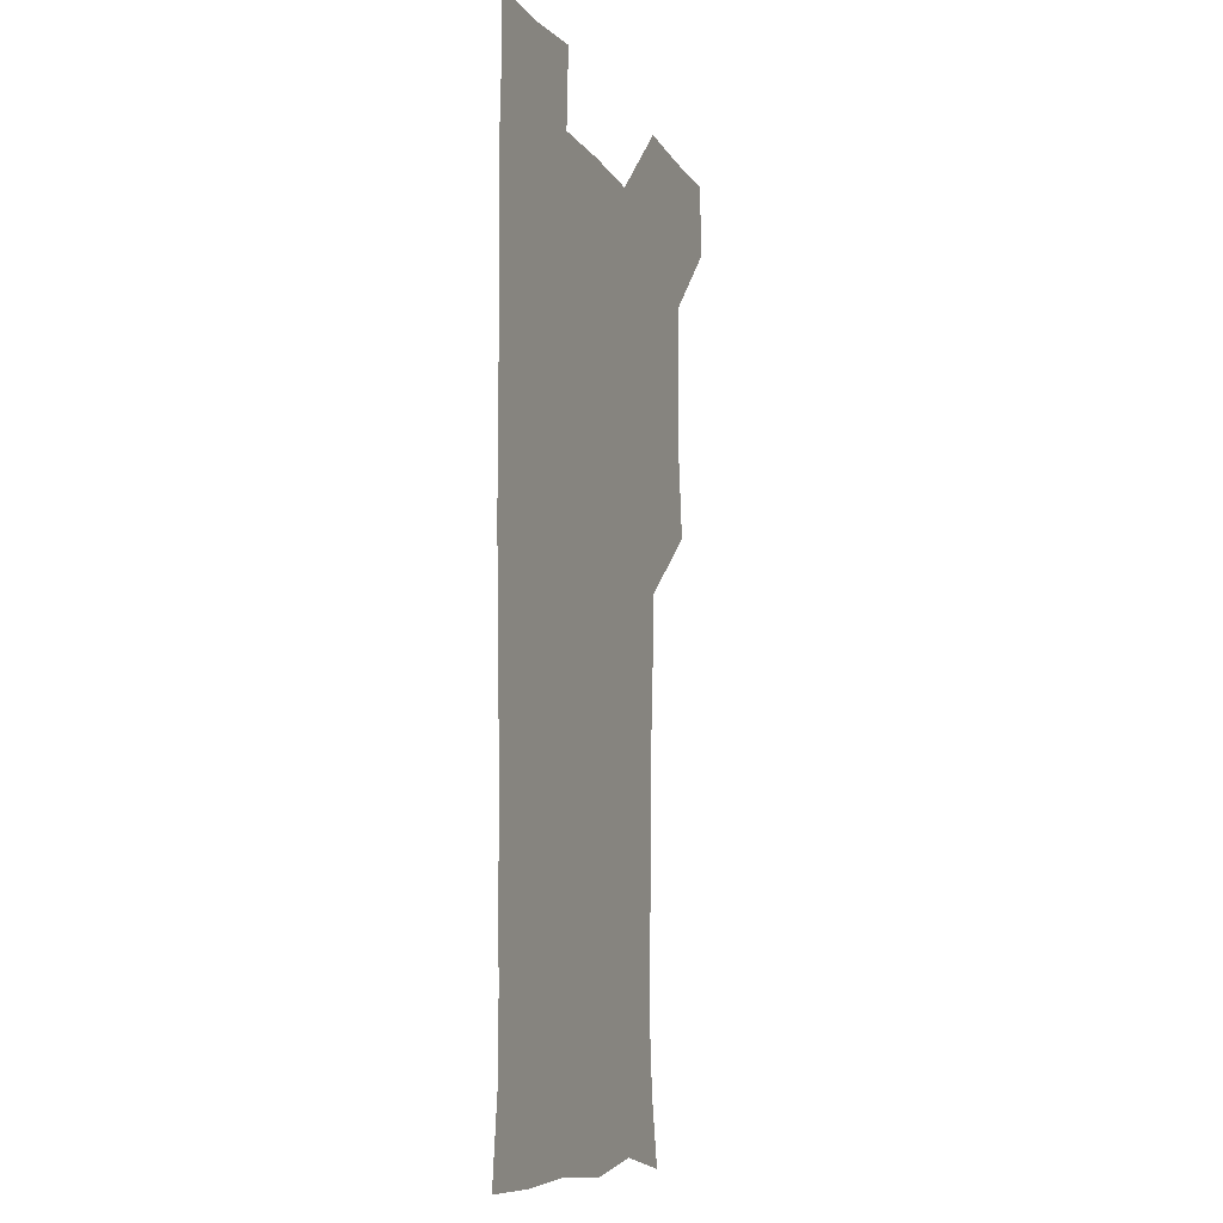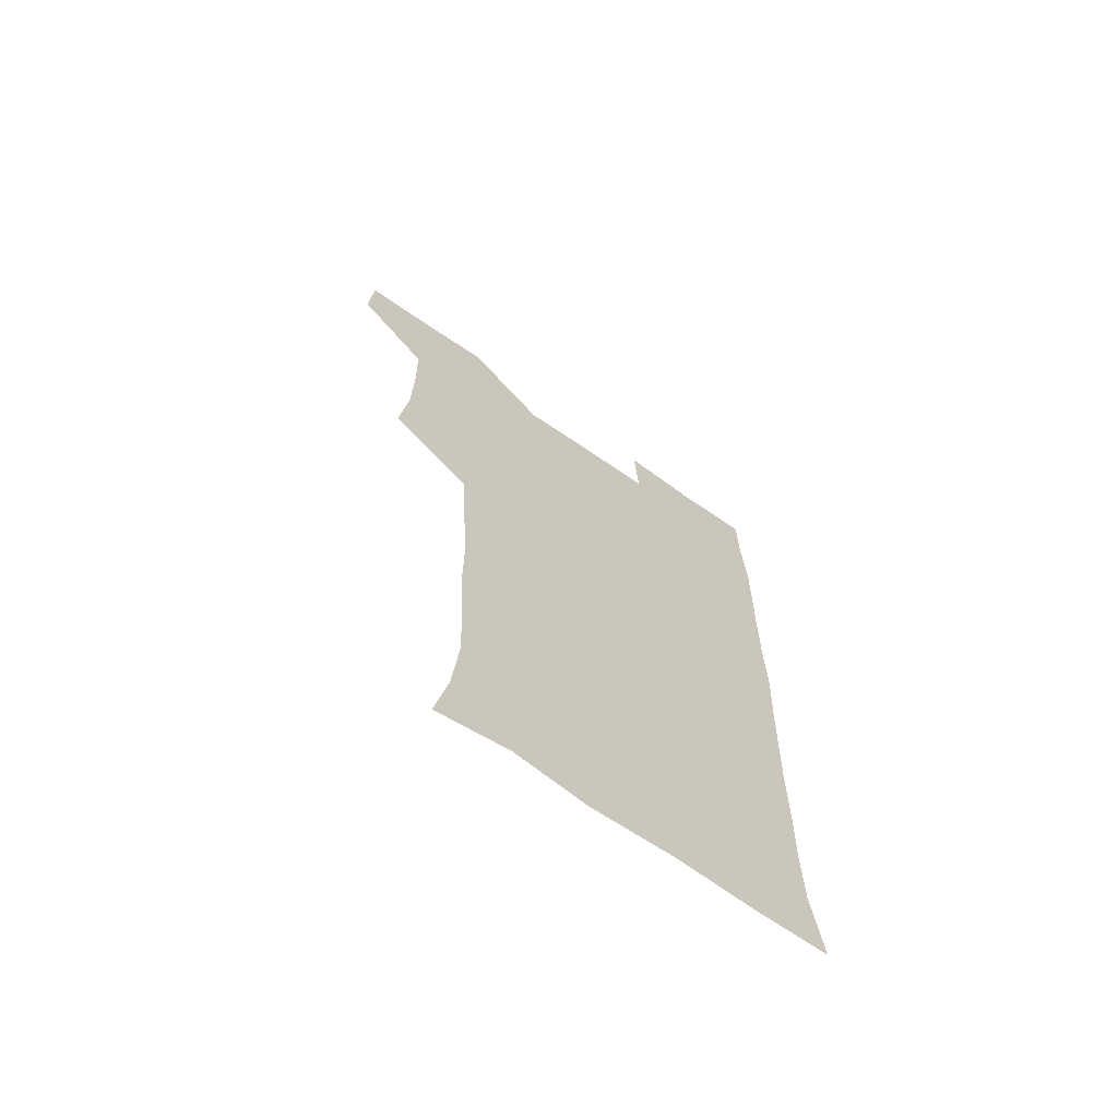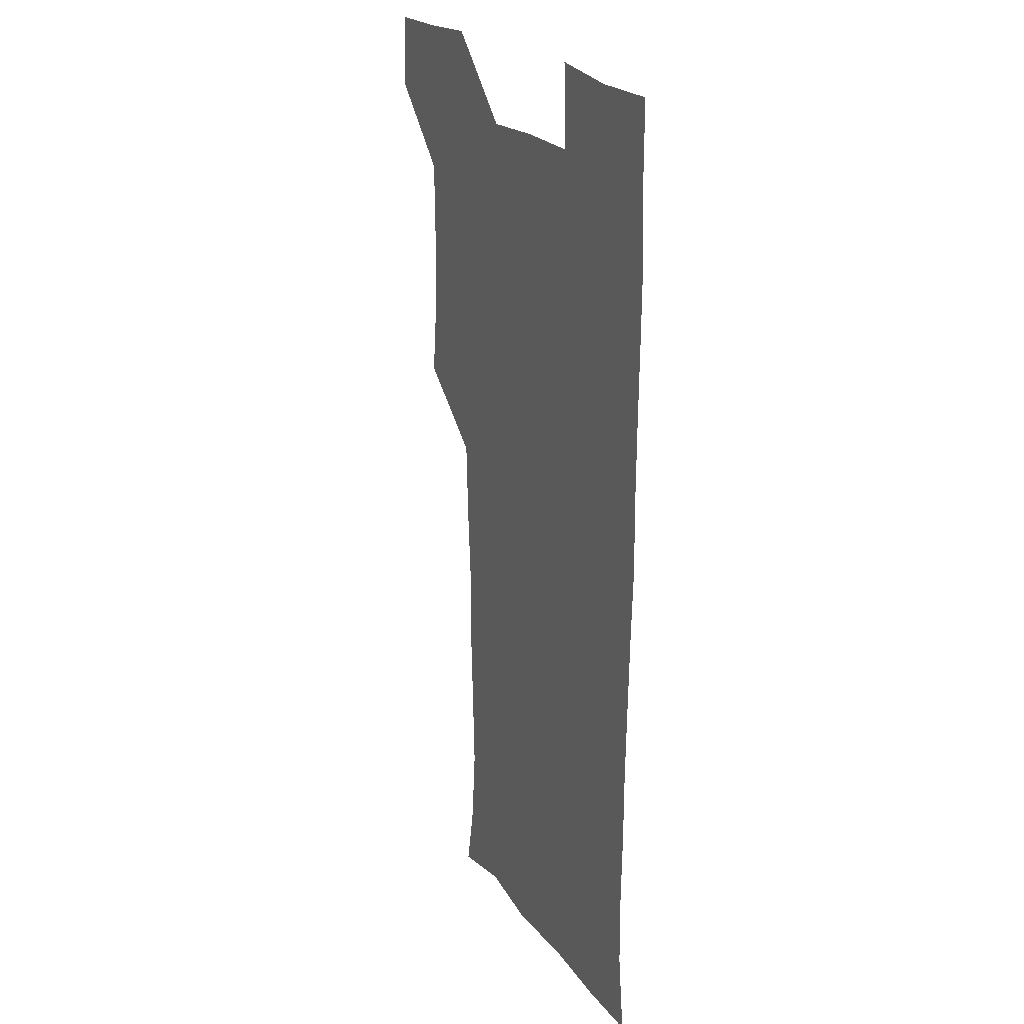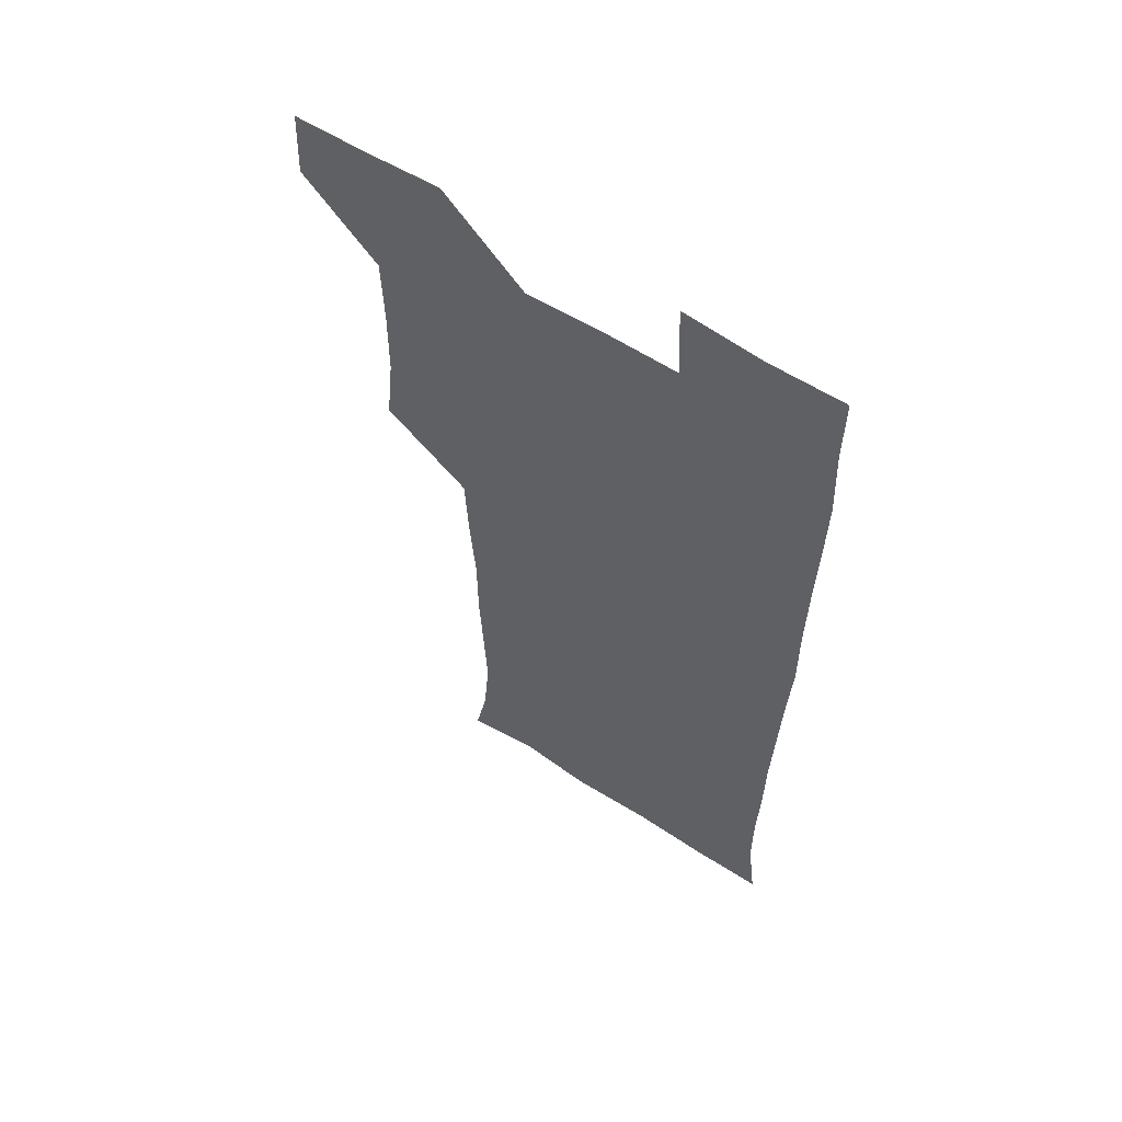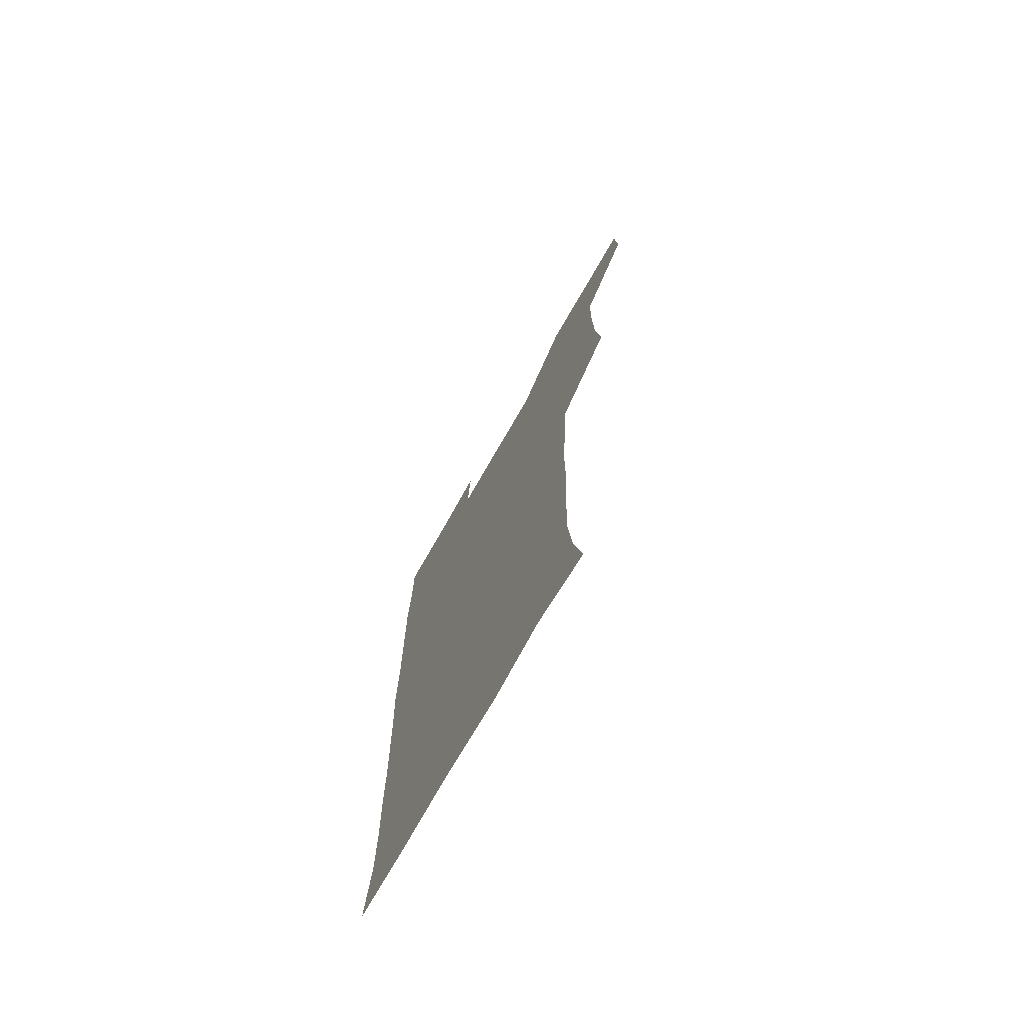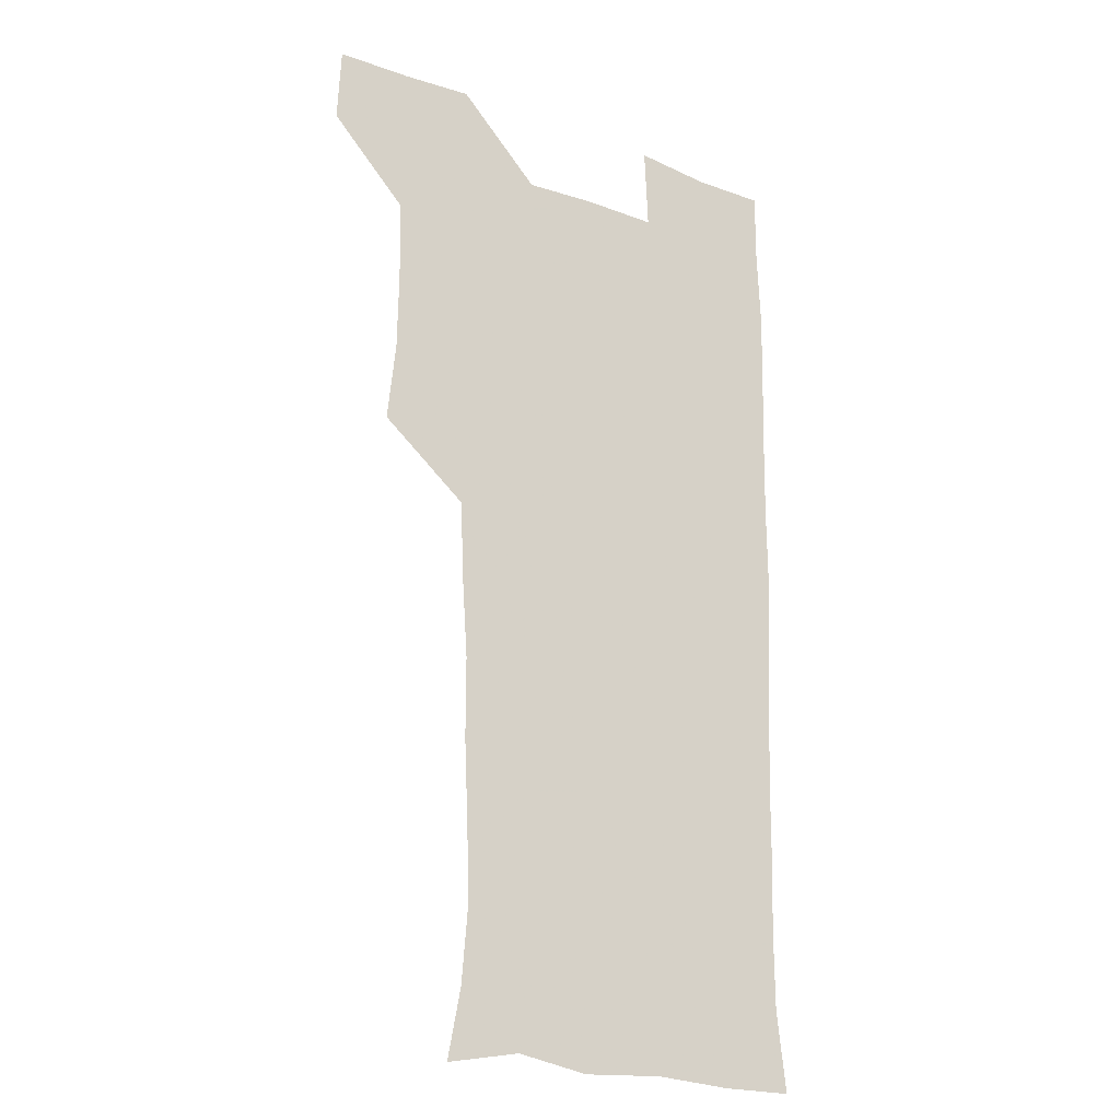
<metadata>
{"format":"obj","ext":"obj","renderer":"f3d","projection":"perspective","resolution":1024,"background":"white","views":[{"elev":-9.9,"azim":110.5,"up":"+Y"},{"elev":-69.0,"azim":-34.7,"up":"+Y"},{"elev":22.2,"azim":63.4,"up":"+Y"},{"elev":60.3,"azim":33.1,"up":"+Y"},{"elev":-74.4,"azim":-119.9,"up":"+Y"},{"elev":-21.1,"azim":-33.3,"up":"+Y"}]}
</metadata>
<code>
v 479.8 541.1 0
v 481.2 570.3 0
v 506.6 416.5 0
v 509.9 447.8 0
v 510.4 479 0
v 509.9 510 0
v 512.7 539.7 0
v 510.9 570.6 0
v 538.5 175.9 0
v 543.7 202.9 0
v 546.3 234 0
v 545.2 265.1 0
v 543.8 295 0
v 543.8 326.6 0
v 541.7 356.8 0
v 540.3 388.8 0
v 542.1 421.3 0
v 542.2 451.3 0
v 542.5 481.1 0
v 544.2 510.7 0
v 542.2 540.1 0
v 539.4 572.2 0
v 568.3 181.3 0
v 574.4 213 0
v 575 243.1 0
v 574.3 272.5 0
v 572.9 300.8 0
v 573.4 332.7 0
v 573.3 363.3 0
v 573 393.5 0
v 572.5 422.9 0
v 573.1 453 0
v 572.6 481.9 0
v 572.6 510.9 0
v 571.8 539.6 0
v 597.3 176.2 0
v 602.6 216.8 0
v 602.8 246 0
v 602.2 274.4 0
v 602.4 305.5 0
v 602.2 335 0
v 602 364.8 0
v 601.8 394.1 0
v 601.9 423.9 0
v 601.9 453.3 0
v 602.1 482.4 0
v 601.8 511 0
v 601.1 540.9 0
v 630.5 177.9 0
v 630.4 215.4 0
v 630.2 245.4 0
v 630.3 276 0
v 630.5 304.3 0
v 630.3 335.3 0
v 630.4 364.7 0
v 630.4 394 0
v 630.6 423.4 0
v 630.7 452.9 0
v 630.8 482.2 0
v 631 511.2 0
v 631.4 540.5 0
v 629.9 573.3 0
v 662 175.9 0
v 658.1 213.9 0
v 658.7 241.9 0
v 657.9 273.8 0
v 658.2 303.8 0
v 658.6 333.5 0
v 658.8 363.4 0
v 659 393.1 0
v 659.5 422.5 0
v 659.9 452.1 0
v 660.1 481.8 0
v 659.8 511.4 0
v 660.6 539.9 0
v 660.8 570 0
v 690.6 175.9 0
v 686.8 207.9 0
v 686.5 237.3 0
v 687.4 266.6 0
v 687.6 297.3 0
v 688.5 327.6 0
v 689.5 357.9 0
v 690.9 387.7 0
v 690.5 418.8 0
v 690.9 449.5 0
v 691.5 479.8 0
v 692 510 0
v 690.5 540.6 0
v 690.6 570.2 0
f 6 7 1
f 1 7 2
f 7 8 2
f 16 17 3
f 3 17 4
f 17 18 4
f 4 18 5
f 18 19 5
f 5 19 6
f 19 20 6
f 6 20 7
f 20 21 7
f 7 21 8
f 21 22 8
f 9 23 10
f 23 24 10
f 10 24 11
f 24 25 11
f 11 25 12
f 25 26 12
f 12 26 13
f 26 27 13
f 13 27 14
f 27 28 14
f 14 28 15
f 28 29 15
f 15 29 16
f 29 30 16
f 16 30 17
f 30 31 17
f 17 31 18
f 31 32 18
f 18 32 19
f 32 33 19
f 19 33 20
f 33 34 20
f 20 34 21
f 34 35 21
f 21 35 22
f 23 36 24
f 36 37 24
f 24 37 25
f 37 38 25
f 25 38 26
f 38 39 26
f 26 39 27
f 39 40 27
f 27 40 28
f 40 41 28
f 28 41 29
f 41 42 29
f 29 42 30
f 42 43 30
f 30 43 31
f 43 44 31
f 31 44 32
f 44 45 32
f 32 45 33
f 45 46 33
f 33 46 34
f 46 47 34
f 34 47 35
f 47 48 35
f 36 49 37
f 49 50 37
f 37 50 38
f 50 51 38
f 38 51 39
f 51 52 39
f 39 52 40
f 52 53 40
f 40 53 41
f 53 54 41
f 41 54 42
f 54 55 42
f 42 55 43
f 55 56 43
f 43 56 44
f 56 57 44
f 44 57 45
f 57 58 45
f 45 58 46
f 58 59 46
f 46 59 47
f 59 60 47
f 47 60 48
f 60 61 48
f 49 63 50
f 63 64 50
f 50 64 51
f 64 65 51
f 51 65 52
f 65 66 52
f 52 66 53
f 66 67 53
f 53 67 54
f 67 68 54
f 54 68 55
f 68 69 55
f 55 69 56
f 69 70 56
f 56 70 57
f 70 71 57
f 57 71 58
f 71 72 58
f 58 72 59
f 72 73 59
f 59 73 60
f 73 74 60
f 60 74 61
f 74 75 61
f 61 75 62
f 75 76 62
f 63 77 64
f 77 78 64
f 64 78 65
f 78 79 65
f 65 79 66
f 79 80 66
f 66 80 67
f 80 81 67
f 67 81 68
f 81 82 68
f 68 82 69
f 82 83 69
f 69 83 70
f 83 84 70
f 70 84 71
f 84 85 71
f 71 85 72
f 85 86 72
f 72 86 73
f 86 87 73
f 73 87 74
f 87 88 74
f 74 88 75
f 88 89 75
f 75 89 76
f 89 90 76

</code>
